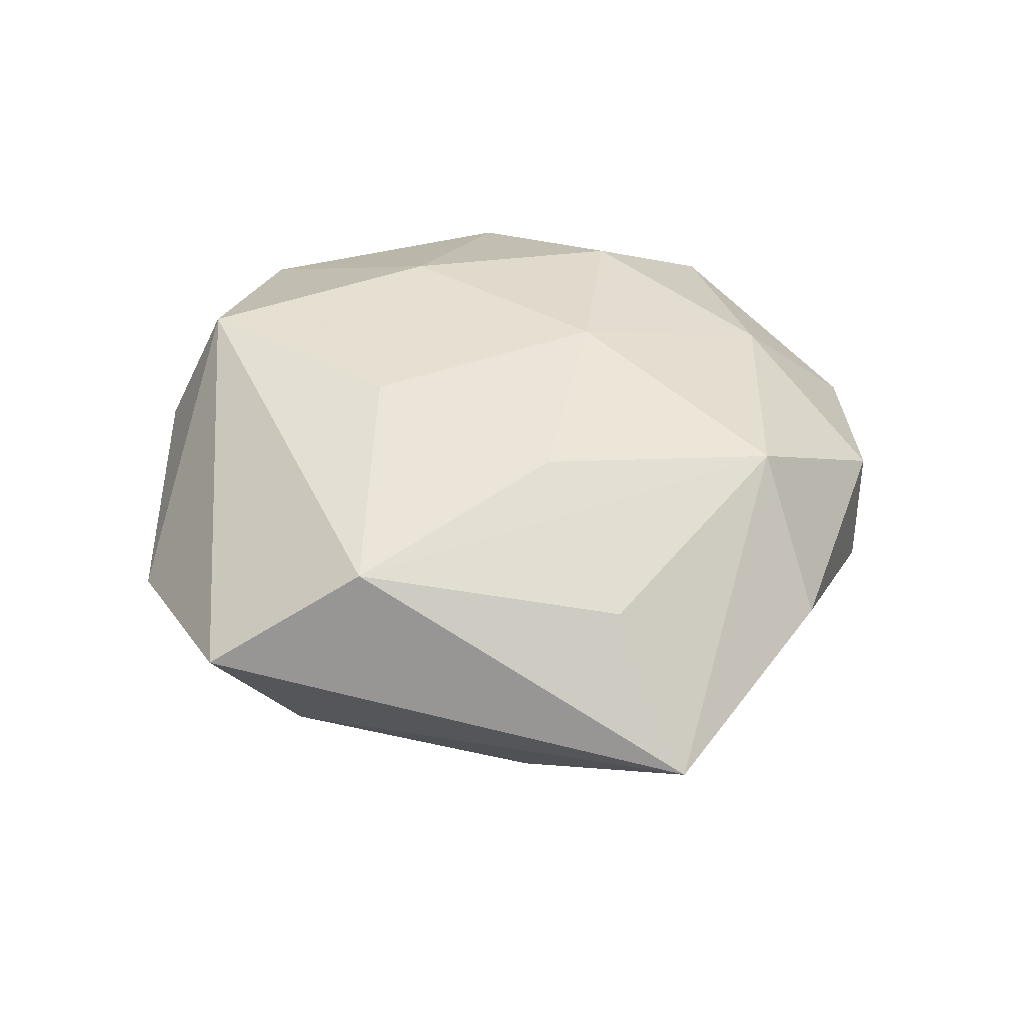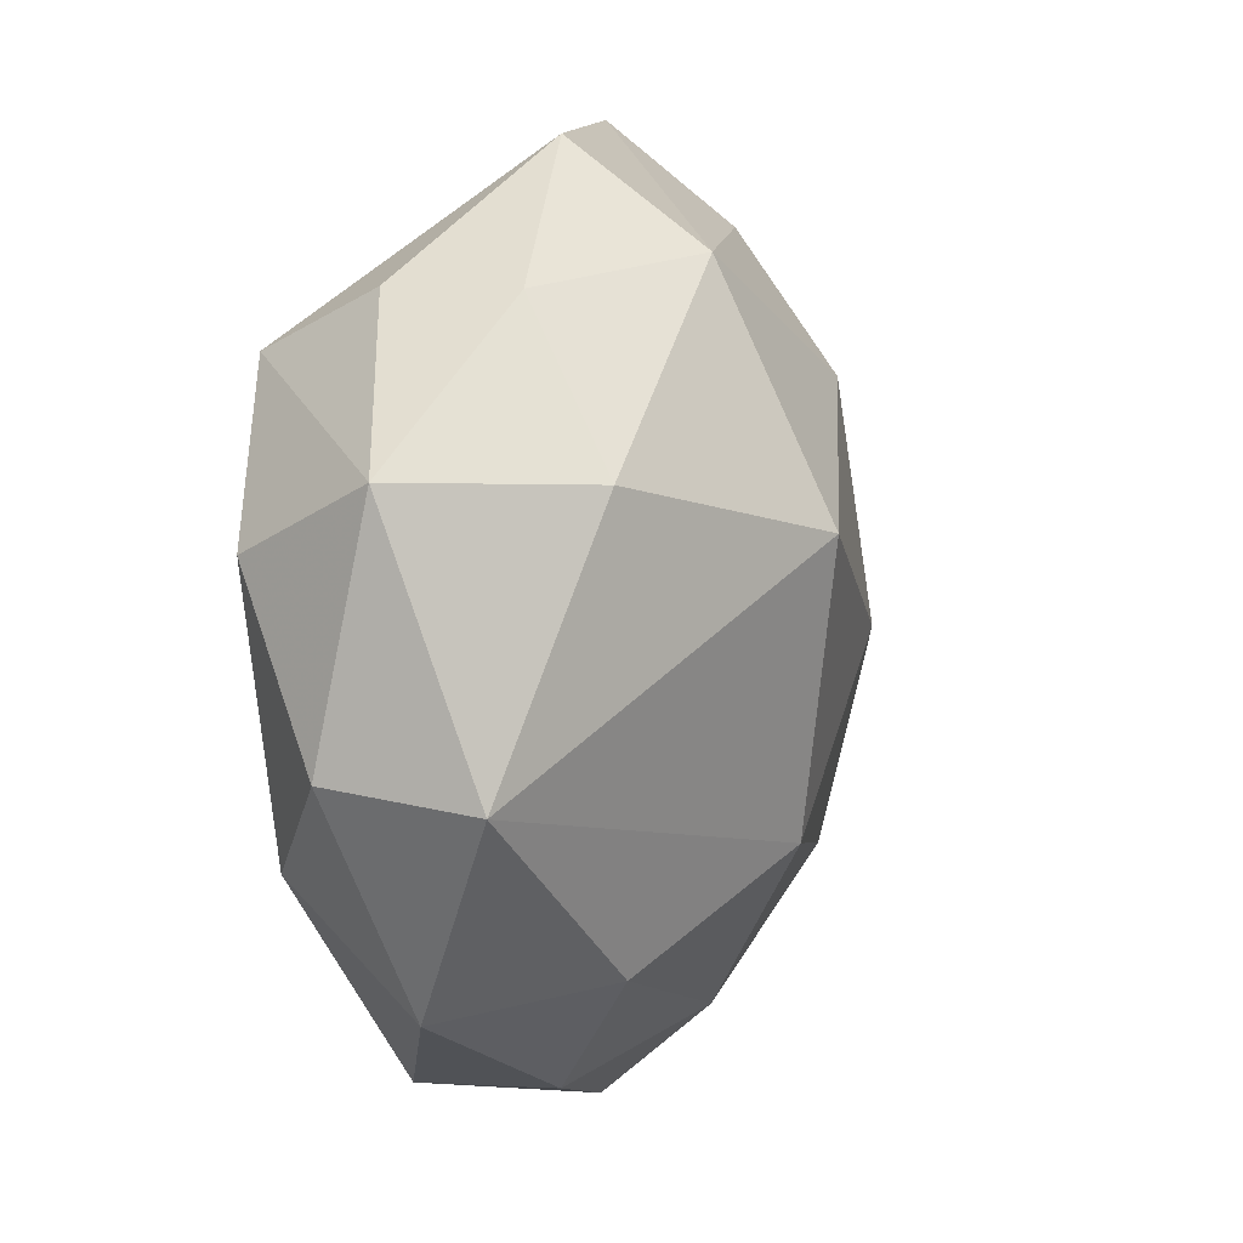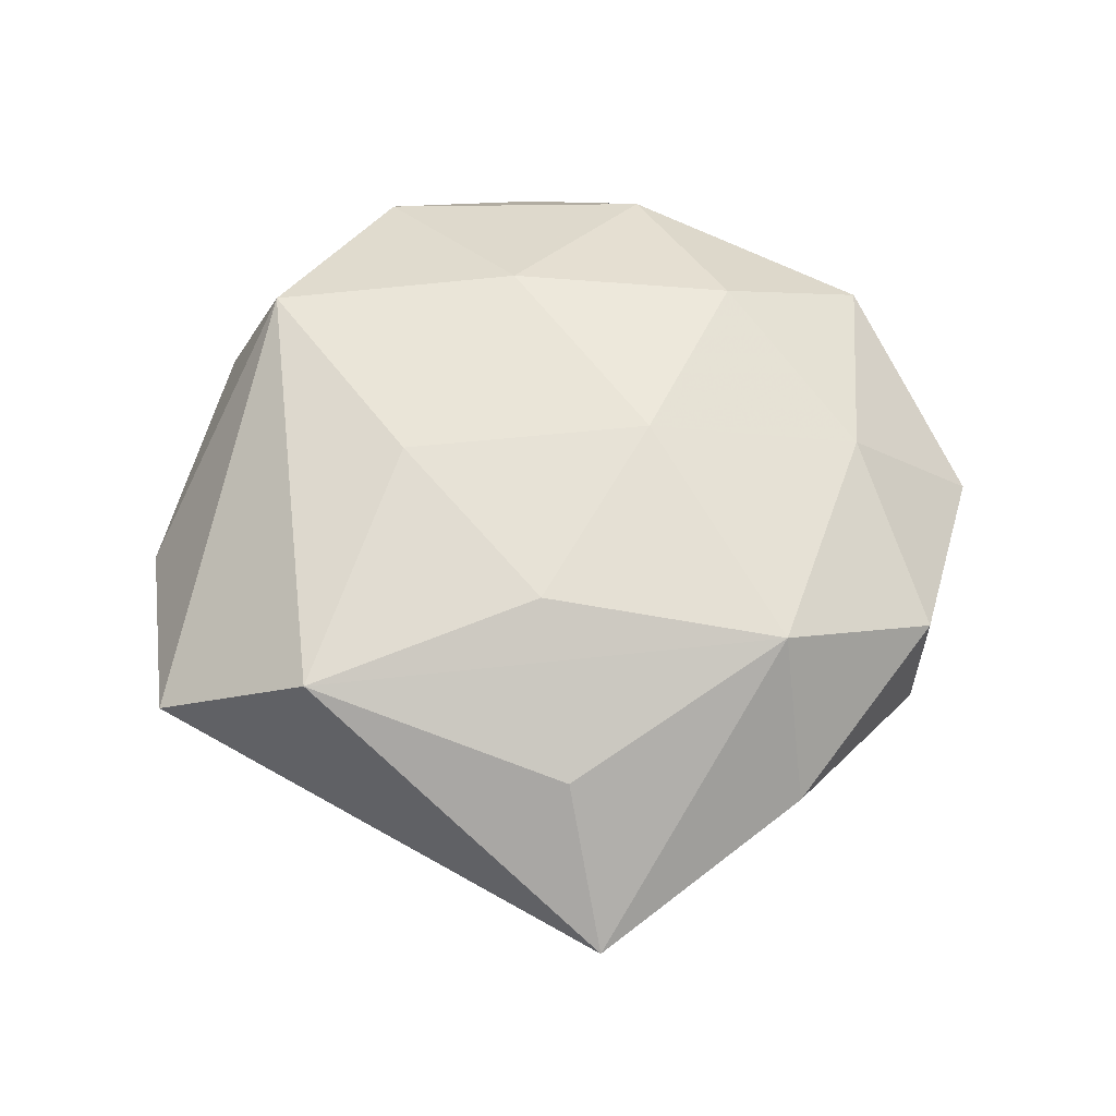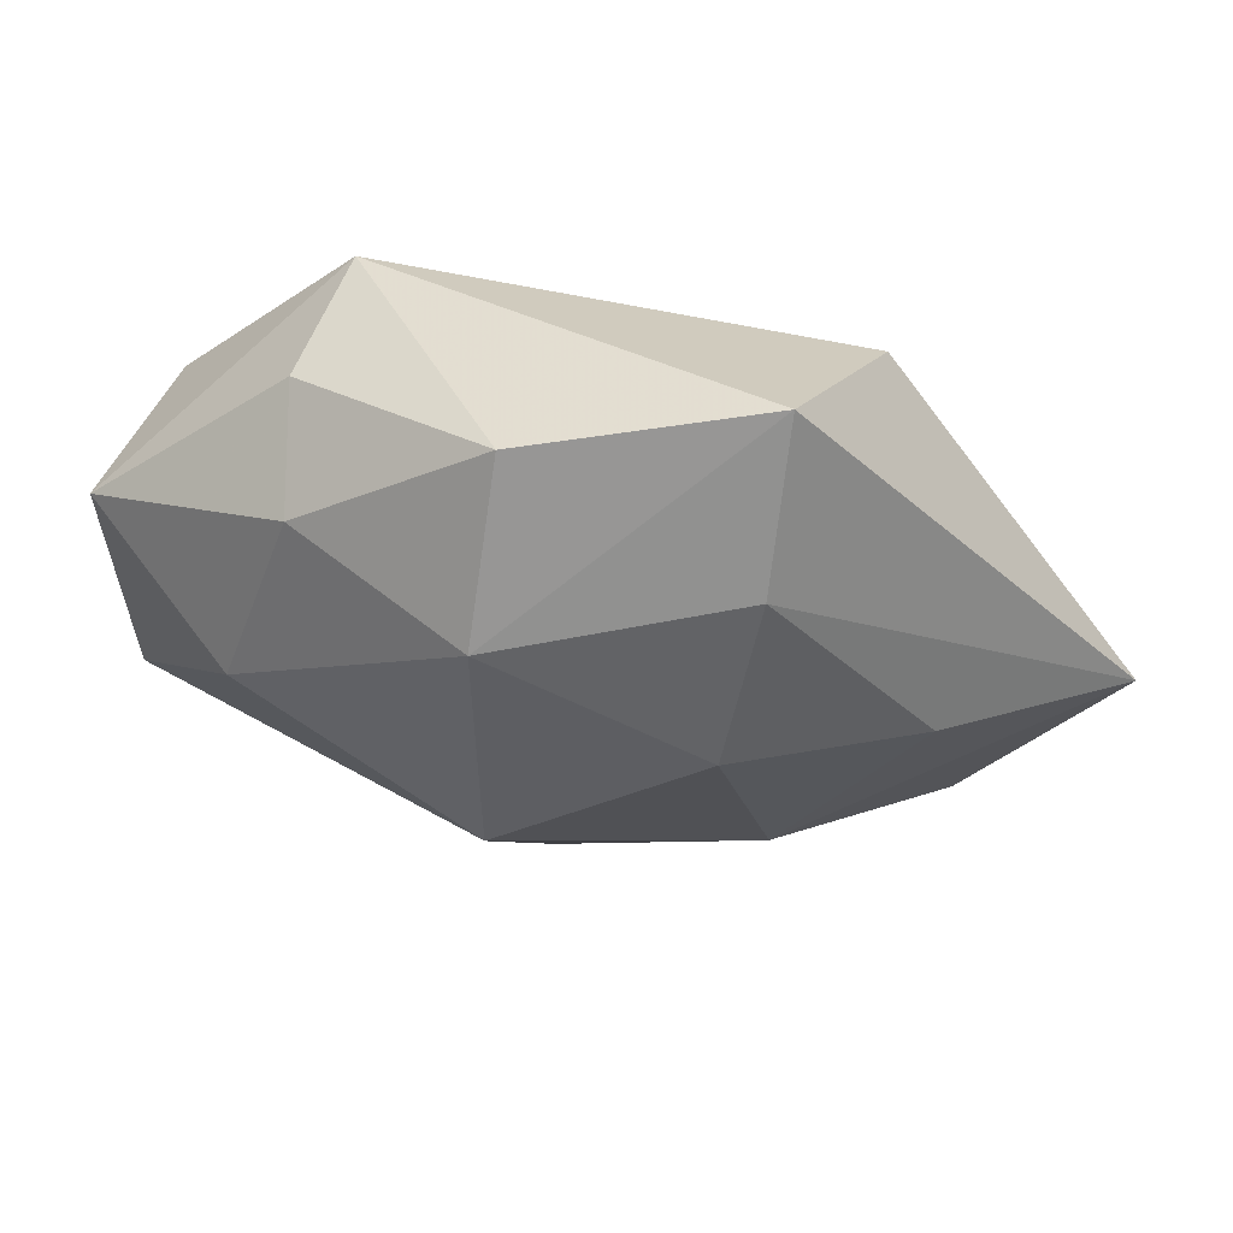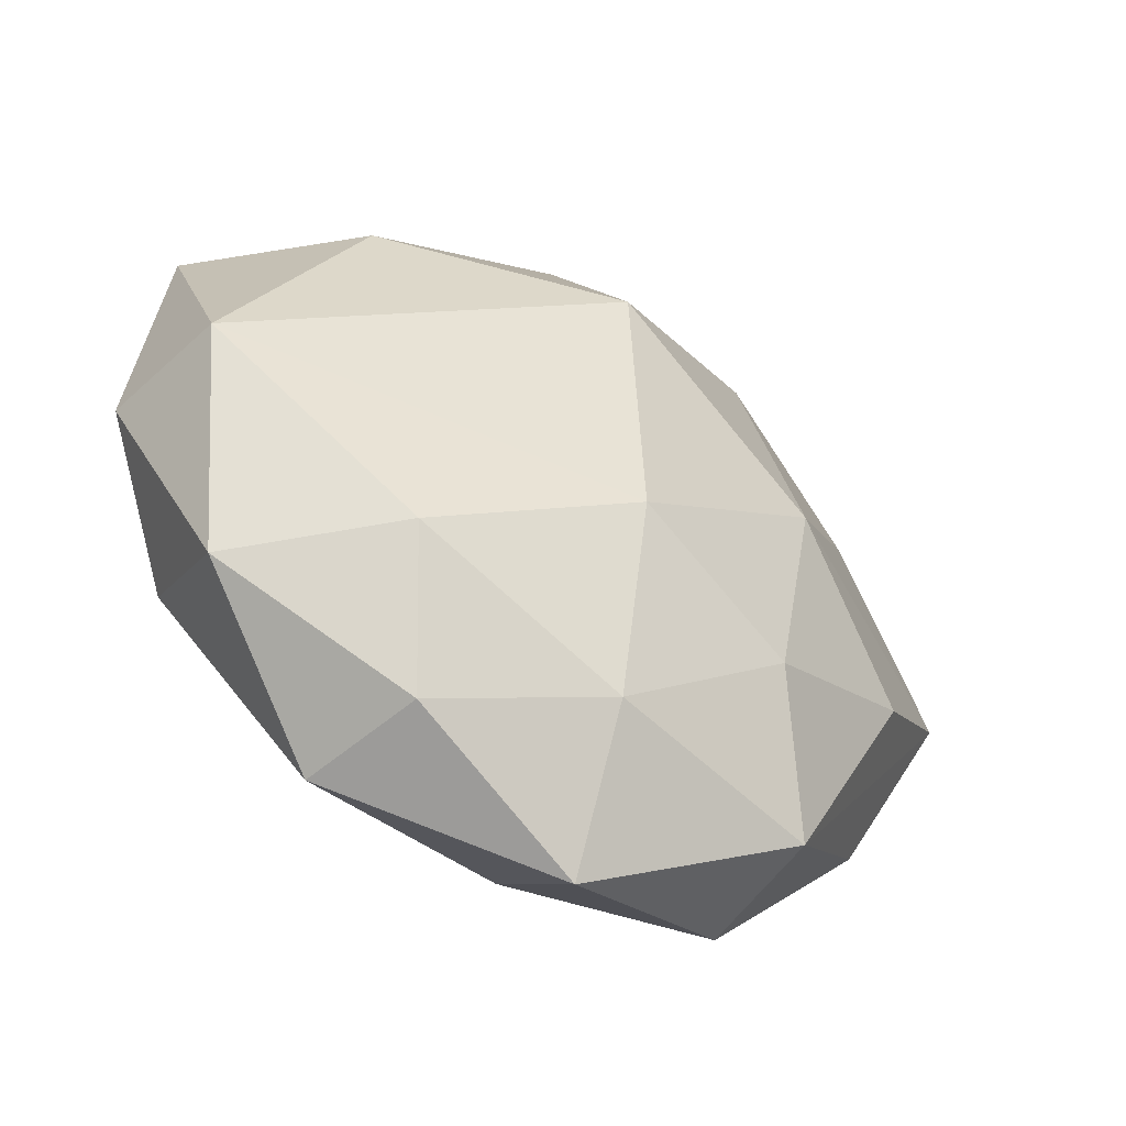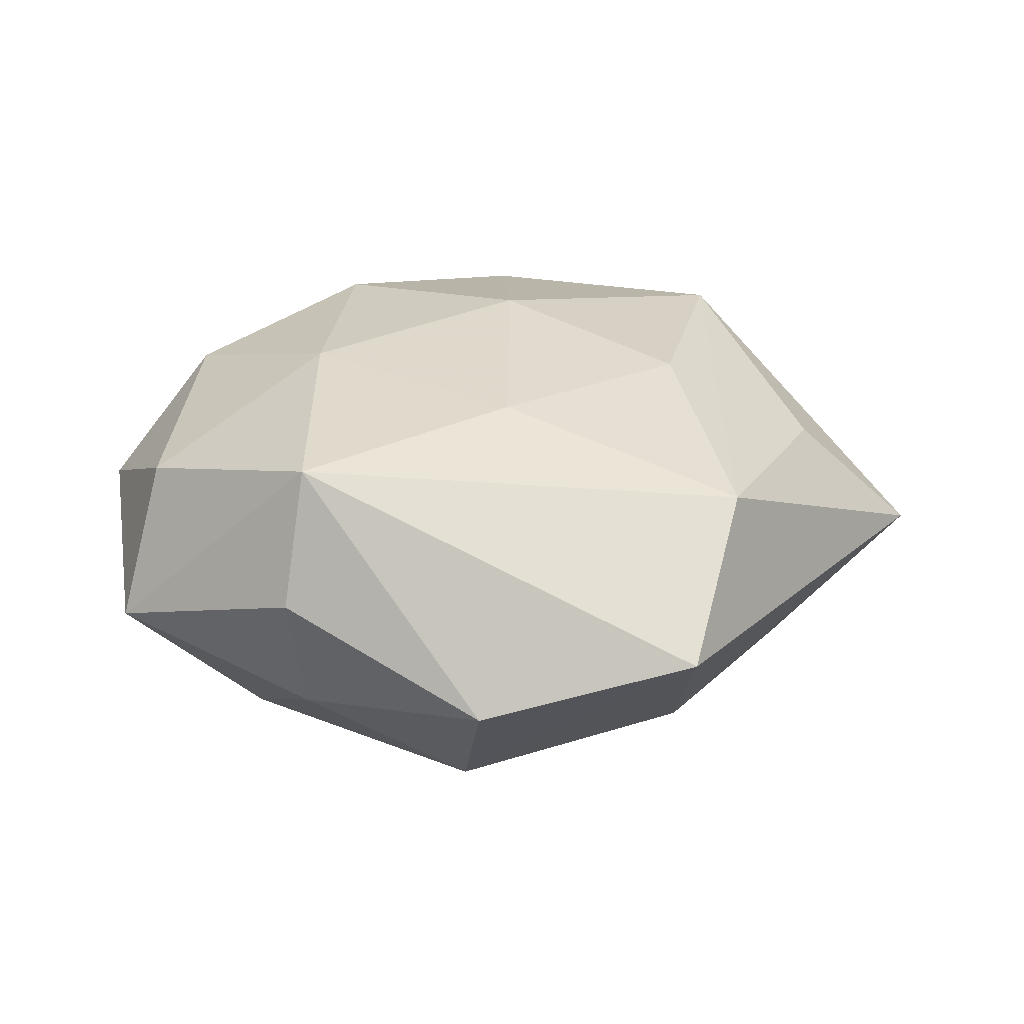
<metadata>
{"format":"obj","ext":"obj","renderer":"f3d","projection":"perspective","resolution":1024,"background":"white","views":[{"elev":39.4,"azim":-121.1,"up":"+Z"},{"elev":7.3,"azim":114.4,"up":"+Y"},{"elev":57.9,"azim":-103.5,"up":"+Z"},{"elev":76.4,"azim":-171.3,"up":"+Y"},{"elev":-59.2,"azim":146.8,"up":"+Y"},{"elev":30.9,"azim":171.9,"up":"+Z"}]}
</metadata>
<code>
v 0.02844 0.03349 0.006945
v -0.04079 0.0072 0.01119
v 0.02107 -0.0308 -0.01449
v -0.01762 0.03896 -0.009113
v -0.0298 -0.03811 -0.007095
v 0.02133 -0.00105 0.02258
v 0.04853 -0.00907 0.003013
v 0.04279 0.009906 0.0137
v -0.02274 0.006056 0.02149
v 0.03594 -0.02025 0.01378
v -0.04026 -0.01229 -0.0127
v 0.01838 -0.04409 0.009726
v 0.007364 0.04777 -0.001342
v 0.0319 0.01641 -0.01809
v 0.005446 0.01024 -0.02921
v -0.03552 0.01689 -0.01342
v -0.007113 -0.03591 0.01566
v -0.02192 -0.00205 -0.02293
v 0.0148 -0.02593 0.02036
v -0.004489 -0.01103 0.02364
v -0.04467 -0.01902 0.002622
v -0.0552 0.006996 -0.003259
v -0.01748 0.05006 0.005403
v 0.0143 -0.0441 -0.004318
v 0.04542 -0.01131 -0.01234
v 0.02652 0.03329 -0.006694
v 0.007758 0.03654 -0.01719
v -0.003946 -0.03907 -0.01252
v -0.01562 0.024 -0.02117
v -0.03244 -0.01973 0.01848
v 0.03668 -0.03284 -0.001045
v 0.0254 0.02724 0.02158
v 0.04802 0.01729 -0.002671
v 0.0001582 -0.02087 -0.02363
v -0.0002668 0.01694 0.02274
v -0.007516 -0.05109 0.001499
v -0.02542 0.03356 0.01755
v -0.02868 -0.03906 0.007366
v -0.02094 -0.02516 -0.01756
f 18 22 16
f 18 34 39
f 39 34 28
f 23 32 13
f 15 34 18
f 10 12 31
f 6 32 35
f 23 22 37
f 9 35 37
f 37 30 9
f 37 32 23
f 37 35 32
f 28 34 3
f 11 22 18
f 18 39 11
f 18 16 29
f 29 15 18
f 5 39 28
f 28 36 5
f 5 36 38
f 5 11 39
f 22 11 5
f 31 12 24
f 12 36 24
f 24 3 31
f 24 36 28
f 28 3 24
f 17 30 38
f 38 36 17
f 17 36 12
f 9 30 20
f 6 35 20
f 20 35 9
f 30 17 20
f 22 30 2
f 2 37 22
f 30 37 2
f 26 33 14
f 1 13 32
f 32 33 1
f 1 26 13
f 33 26 1
f 8 33 32
f 8 32 6
f 6 10 8
f 4 29 16
f 4 22 23
f 4 16 22
f 21 5 38
f 22 5 21
f 38 30 21
f 21 30 22
f 6 20 19
f 19 10 6
f 12 10 19
f 19 17 12
f 19 20 17
f 7 10 31
f 7 8 10
f 33 8 7
f 29 4 27
f 15 29 27
f 23 13 27
f 27 4 23
f 14 15 27
f 27 26 14
f 13 26 27
f 14 33 25
f 33 7 25
f 25 7 31
f 31 3 25
f 25 15 14
f 34 15 25
f 25 3 34

</code>
